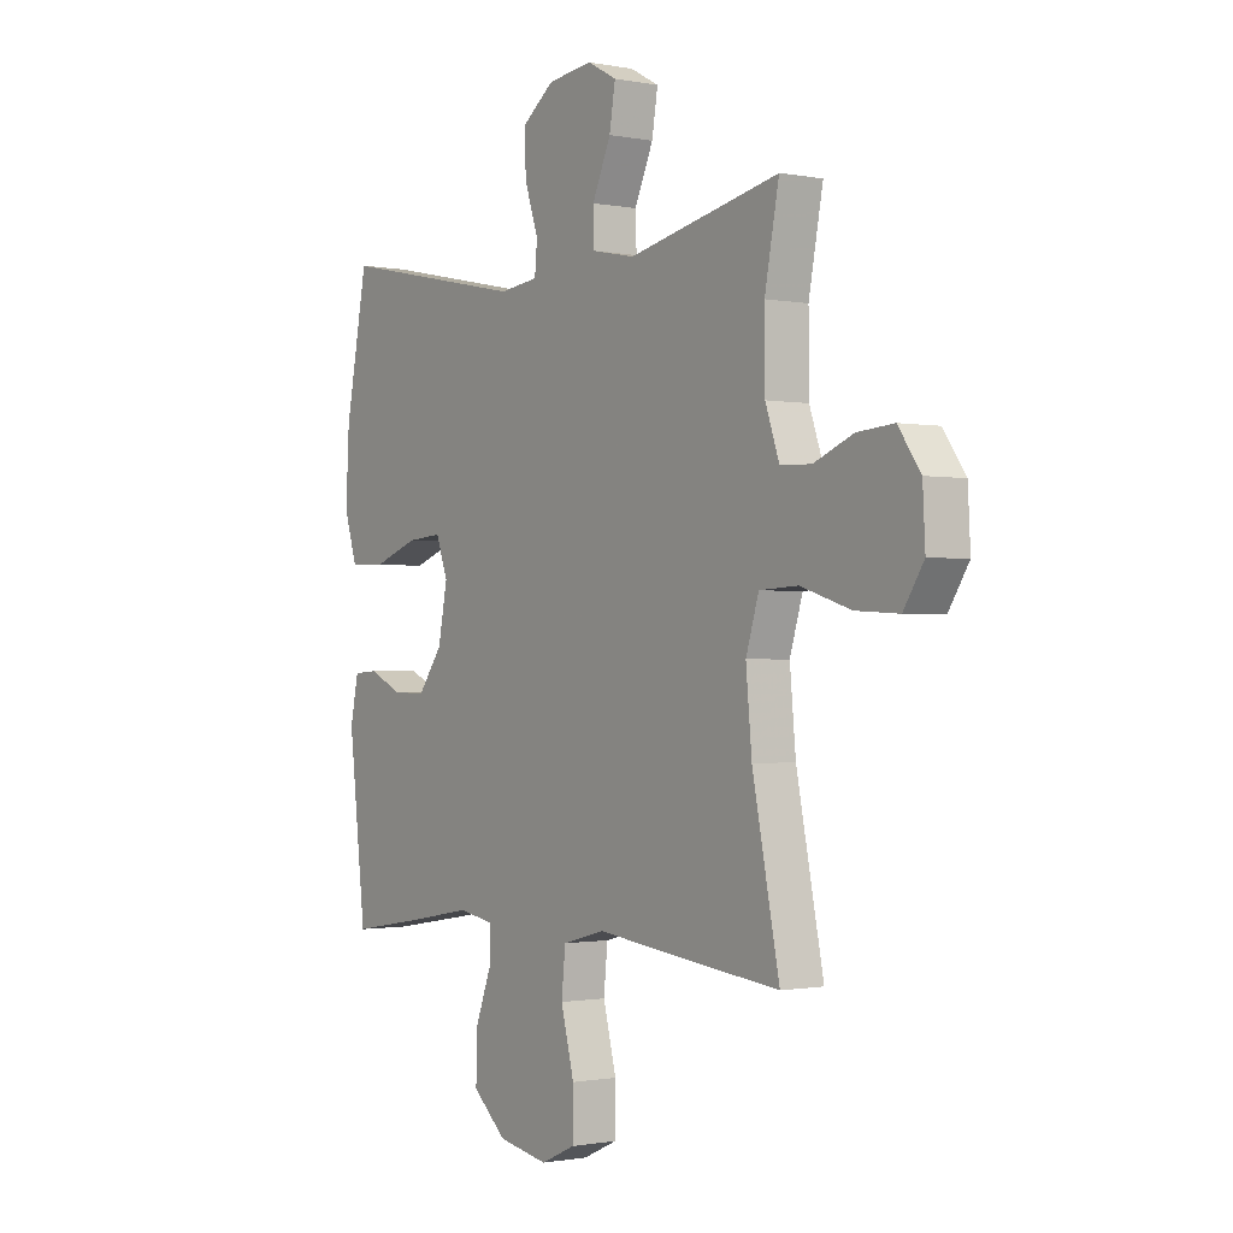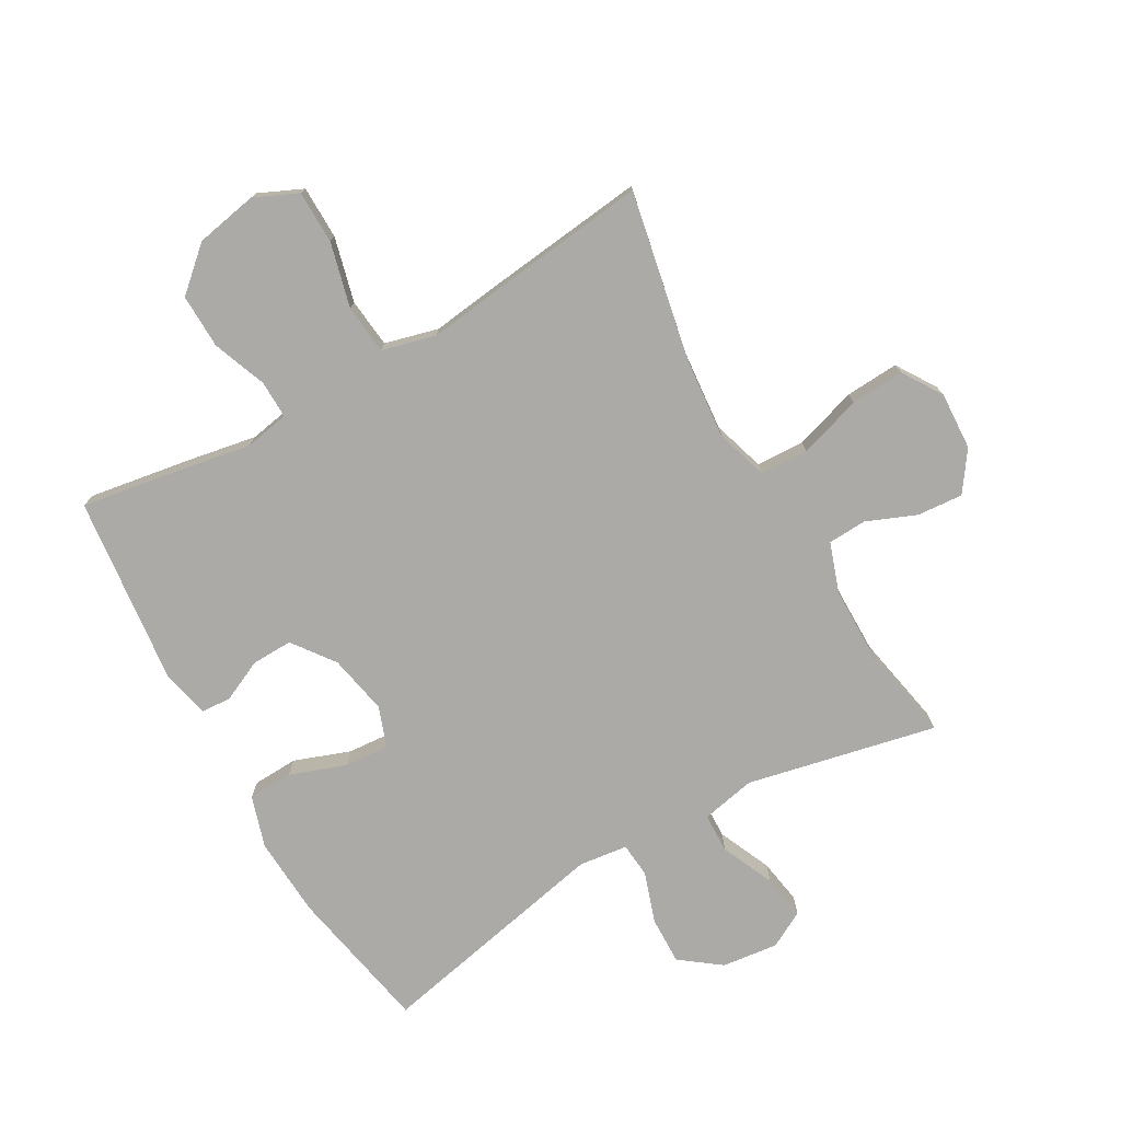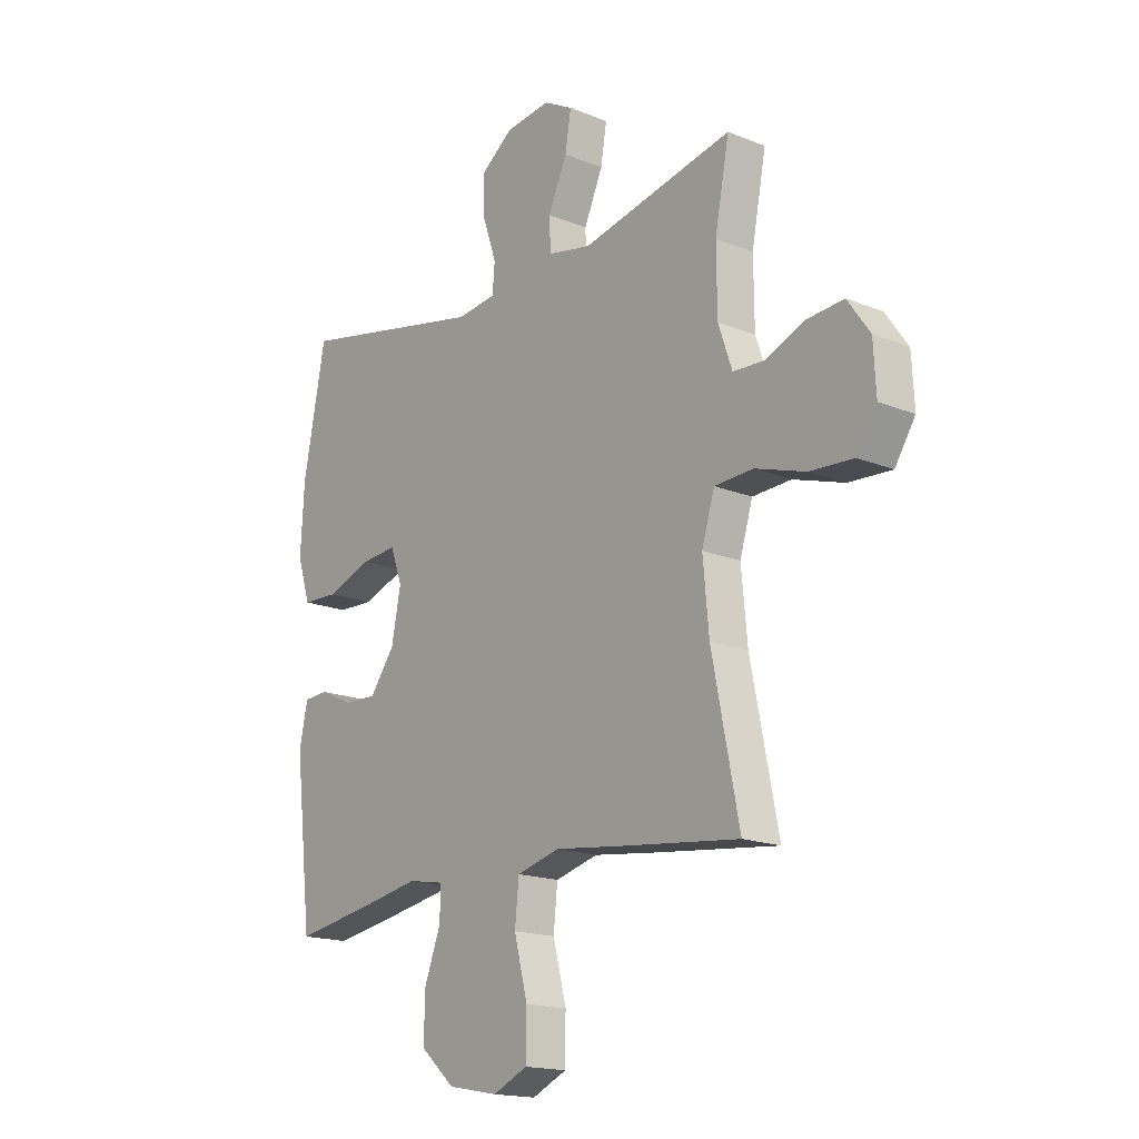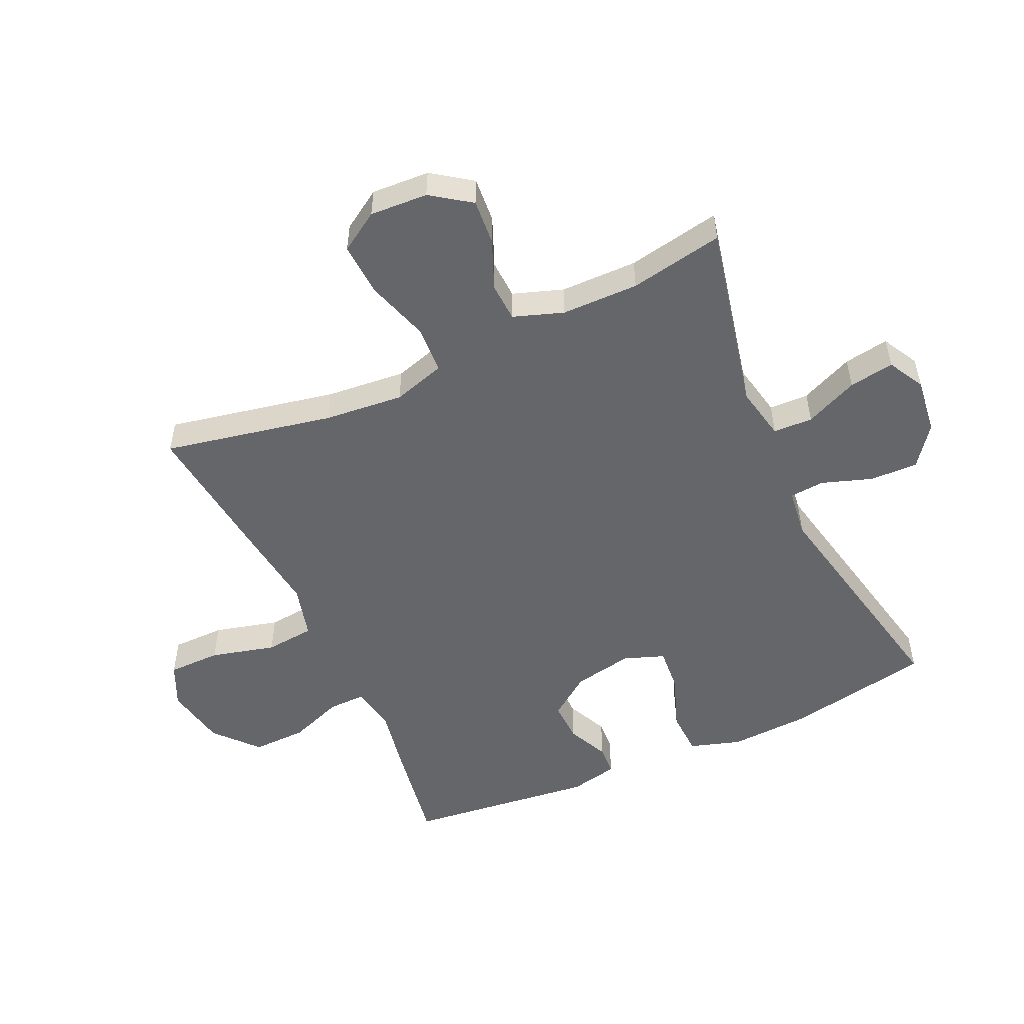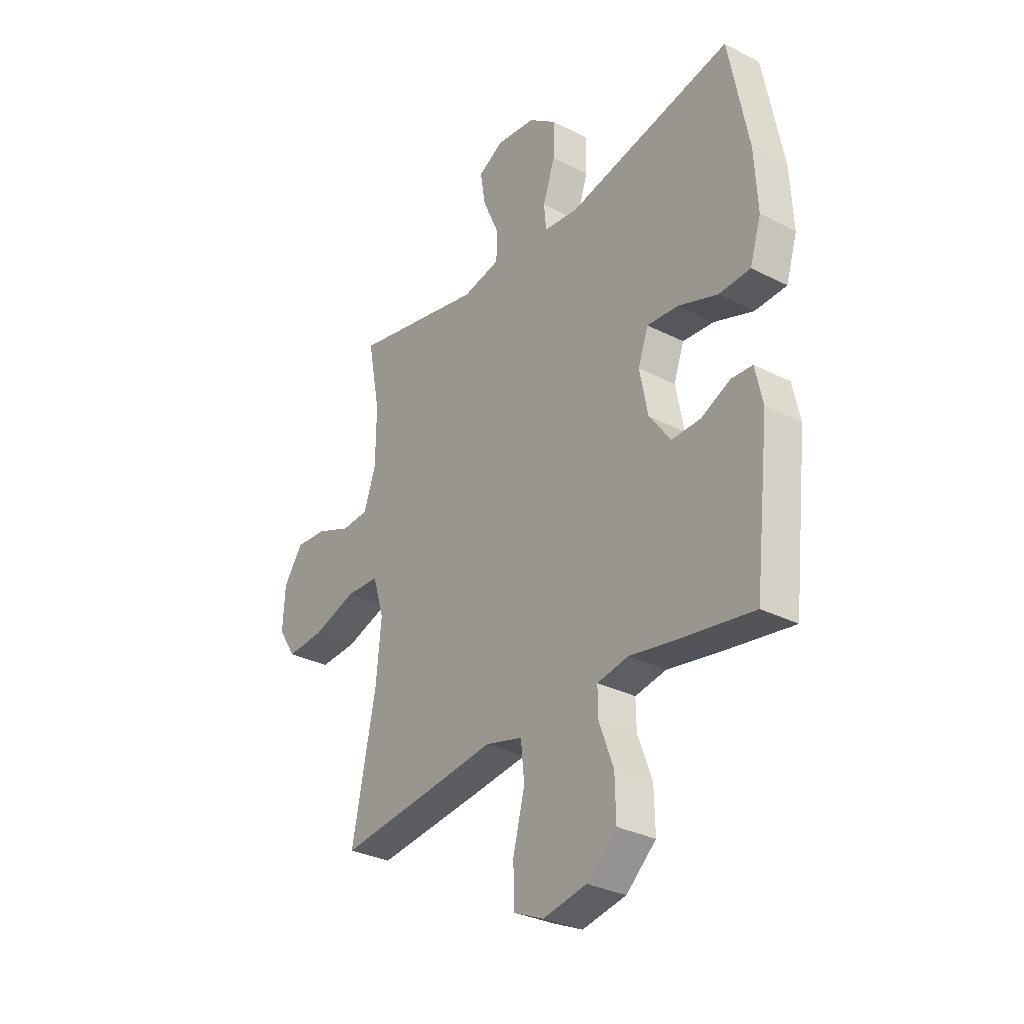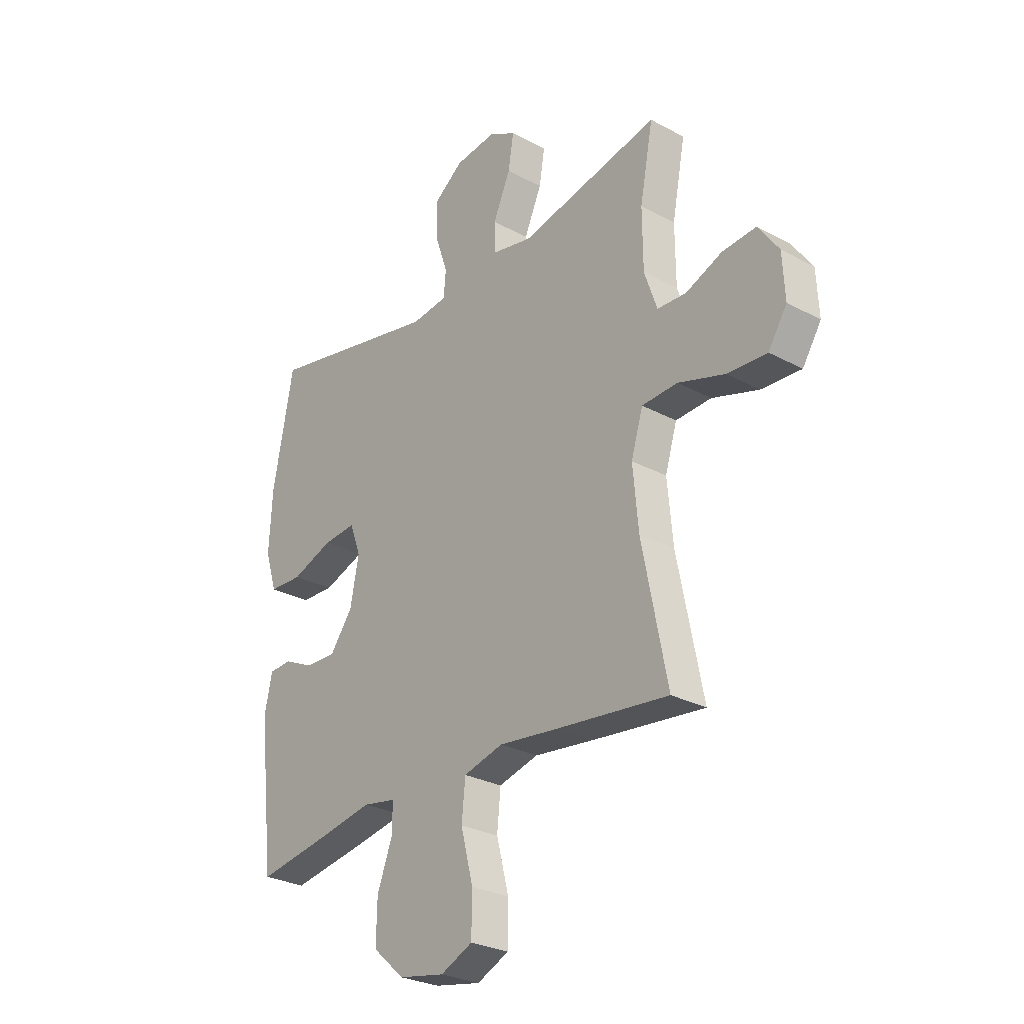
<metadata>
{"format":"obj","ext":"obj","renderer":"f3d","projection":"perspective","resolution":1024,"background":"white","views":[{"elev":-1.0,"azim":-125.5,"up":"+Z"},{"elev":-75.8,"azim":-150.2,"up":"+Y"},{"elev":-17.1,"azim":-129.2,"up":"+Z"},{"elev":-51.9,"azim":-65.4,"up":"+Y"},{"elev":-31.3,"azim":53.9,"up":"+Z"},{"elev":-27.8,"azim":-129.5,"up":"+Z"}]}
</metadata>
<code>
v -0.5 0.07 0.5
v -0.193 0.07 0.433
v -0.105 0.07 0.451
v -0.103 0.07 0.515
v -0.141 0.07 0.601
v -0.153 0.07 0.674
v -0.094 0.07 0.706
v -0.003 0.07 0.695
v 0.062 0.07 0.646
v 0.06 0.07 0.568
v 0.032 0.07 0.486
v 0.037 0.07 0.43
v 0.116 0.07 0.42
v 0.5 0.07 0.5
v 0.545 0.07 0.263
v 0.552 0.07 0.133
v 0.526 0.07 0.05
v 0.453 0.07 0.047
v 0.362 0.07 0.08
v 0.29 0.07 0.086
v 0.266 0.07 0.02
v 0.285 0.07 -0.077
v 0.335 0.07 -0.145
v 0.402 0.07 -0.143
v 0.469 0.07 -0.112
v 0.518 0.07 -0.115
v 0.535 0.07 -0.194
v 0.5 0.07 -0.5
v 0.336 0.07 -0.473
v 0.221 0.07 -0.452
v 0.149 0.07 -0.465
v 0.15 0.07 -0.526
v 0.183 0.07 -0.614
v 0.185 0.07 -0.702
v 0.116 0.07 -0.763
v 0.015 0.07 -0.782
v -0.055 0.07 -0.75
v -0.056 0.07 -0.664
v -0.029 0.07 -0.559
v -0.037 0.07 -0.479
v -0.124 0.07 -0.456
v -0.254 0.07 -0.472
v -0.5 0.07 -0.5
v -0.445 0.07 -0.225
v -0.433 0.07 -0.096
v -0.459 0.07 -0.011
v -0.537 0.07 -0.007
v -0.639 0.07 -0.039
v -0.726 0.07 -0.044
v -0.767 0.07 0.02
v -0.762 0.07 0.114
v -0.717 0.07 0.178
v -0.643 0.07 0.172
v -0.563 0.07 0.139
v -0.5 0.07 0.142
v -0.472 0.07 0.223
v -0.471 0.07 0.348
v -0.5 0 0.5
v -0.193 0 0.433
v -0.105 0 0.451
v -0.103 0 0.515
v -0.141 0 0.601
v -0.153 0 0.674
v -0.094 0 0.706
v -0.003 0 0.695
v 0.062 0 0.646
v 0.06 0 0.568
v 0.032 0 0.486
v 0.037 0 0.43
v 0.116 0 0.42
v 0.5 0 0.5
v 0.545 0 0.263
v 0.552 0 0.133
v 0.526 0 0.05
v 0.453 0 0.047
v 0.362 0 0.08
v 0.29 0 0.086
v 0.266 0 0.02
v 0.285 0 -0.077
v 0.335 0 -0.145
v 0.402 0 -0.143
v 0.469 0 -0.112
v 0.518 0 -0.115
v 0.535 0 -0.194
v 0.5 0 -0.5
v 0.336 0 -0.473
v 0.221 0 -0.452
v 0.149 0 -0.465
v 0.15 0 -0.526
v 0.183 0 -0.614
v 0.185 0 -0.702
v 0.116 0 -0.763
v 0.015 0 -0.782
v -0.055 0 -0.75
v -0.056 0 -0.664
v -0.029 0 -0.559
v -0.037 0 -0.479
v -0.124 0 -0.456
v -0.254 0 -0.472
v -0.5 0 -0.5
v -0.445 0 -0.225
v -0.433 0 -0.096
v -0.459 0 -0.011
v -0.537 0 -0.007
v -0.639 0 -0.039
v -0.726 0 -0.044
v -0.767 0 0.02
v -0.762 0 0.114
v -0.717 0 0.178
v -0.643 0 0.172
v -0.563 0 0.139
v -0.5 0 0.142
v -0.472 0 0.223
v -0.471 0 0.348
f 52 53 54
f 51 52 54
f 50 51 54
f 49 50 54
f 48 49 54
f 47 48 54
f 46 47 54 55
f 45 46 55 56
f 41 42 43 44
f 40 41 44 45
f 37 38 39
f 36 37 39
f 35 36 39
f 34 35 39
f 33 34 39
f 32 33 39
f 31 32 39 40
f 45 56 57
f 40 45 57
f 31 40 57
f 30 31 57
f 28 29 30
f 27 28 30
f 26 27 30
f 25 26 30
f 24 25 30
f 17 18 19
f 16 17 19
f 15 16 19
f 14 15 19
f 13 14 19
f 12 13 19 20
f 9 10 11
f 8 9 11
f 7 8 11
f 6 7 11
f 5 6 11
f 4 5 11
f 3 4 11 12
f 12 20 21
f 3 12 21
f 2 3 21
f 2 21 22
f 1 2 22
f 57 1 22
f 30 57 22
f 23 24 30
f 22 23 30
f 111 110 109
f 111 109 108
f 111 108 107
f 111 107 106
f 111 106 105
f 111 105 104
f 112 111 104 103
f 113 112 103 102
f 101 100 99 98
f 102 101 98 97
f 96 95 94
f 96 94 93
f 96 93 92
f 96 92 91
f 96 91 90
f 96 90 89
f 97 96 89 88
f 114 113 102
f 114 102 97
f 114 97 88
f 114 88 87
f 87 86 85
f 87 85 84
f 87 84 83
f 87 83 82
f 87 82 81
f 76 75 74
f 76 74 73
f 76 73 72
f 76 72 71
f 76 71 70
f 77 76 70 69
f 68 67 66
f 68 66 65
f 68 65 64
f 68 64 63
f 68 63 62
f 68 62 61
f 69 68 61 60
f 78 77 69
f 78 69 60
f 78 60 59
f 79 78 59
f 79 59 58
f 79 58 114
f 79 114 87
f 87 81 80
f 87 80 79
f 1 58 59 2
f 2 59 60 3
f 3 60 61 4
f 4 61 62 5
f 5 62 63 6
f 6 63 64 7
f 7 64 65 8
f 8 65 66 9
f 9 66 67 10
f 10 67 68 11
f 11 68 69 12
f 12 69 70 13
f 13 70 71 14
f 14 71 72 15
f 15 72 73 16
f 16 73 74 17
f 17 74 75 18
f 18 75 76 19
f 19 76 77 20
f 20 77 78 21
f 21 78 79 22
f 22 79 80 23
f 23 80 81 24
f 24 81 82 25
f 25 82 83 26
f 26 83 84 27
f 27 84 85 28
f 28 85 86 29
f 29 86 87 30
f 30 87 88 31
f 31 88 89 32
f 32 89 90 33
f 33 90 91 34
f 34 91 92 35
f 35 92 93 36
f 36 93 94 37
f 37 94 95 38
f 38 95 96 39
f 39 96 97 40
f 40 97 98 41
f 41 98 99 42
f 42 99 100 43
f 43 100 101 44
f 44 101 102 45
f 45 102 103 46
f 46 103 104 47
f 47 104 105 48
f 48 105 106 49
f 49 106 107 50
f 50 107 108 51
f 51 108 109 52
f 52 109 110 53
f 53 110 111 54
f 54 111 112 55
f 55 112 113 56
f 56 113 114 57
f 57 114 58 1

</code>
